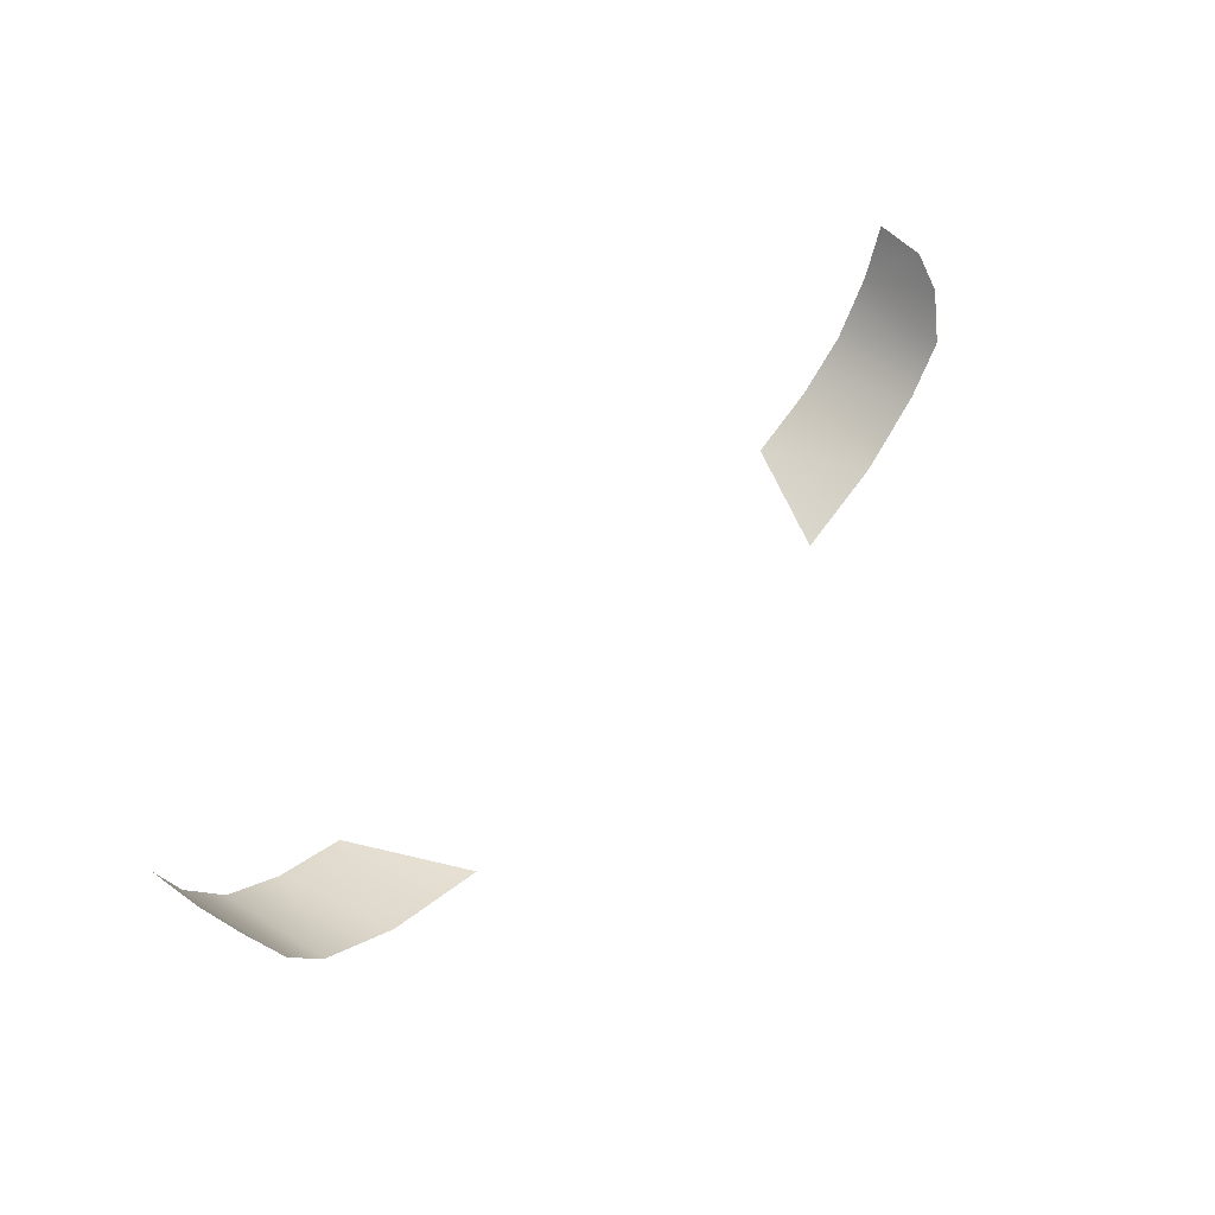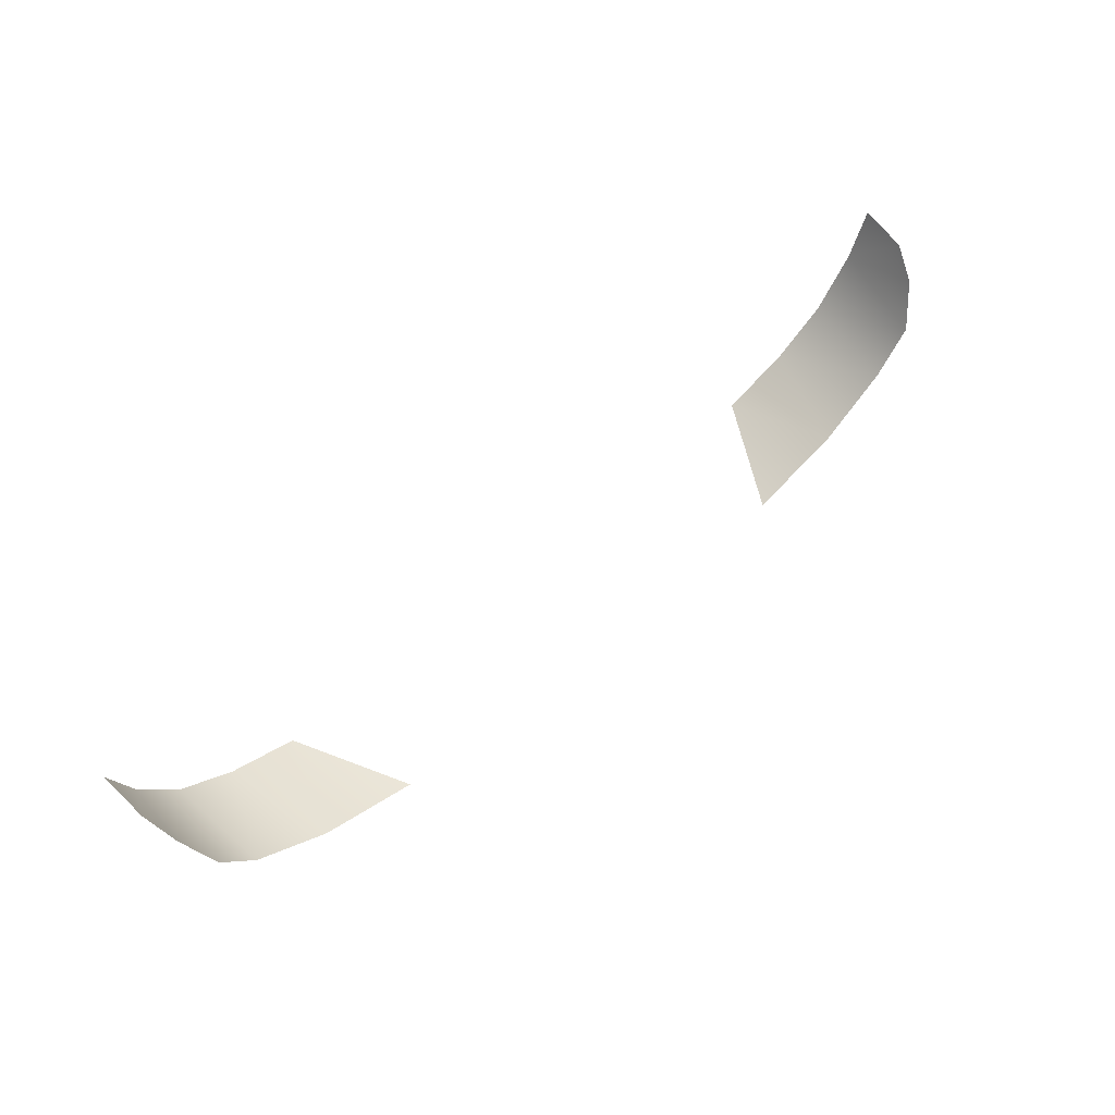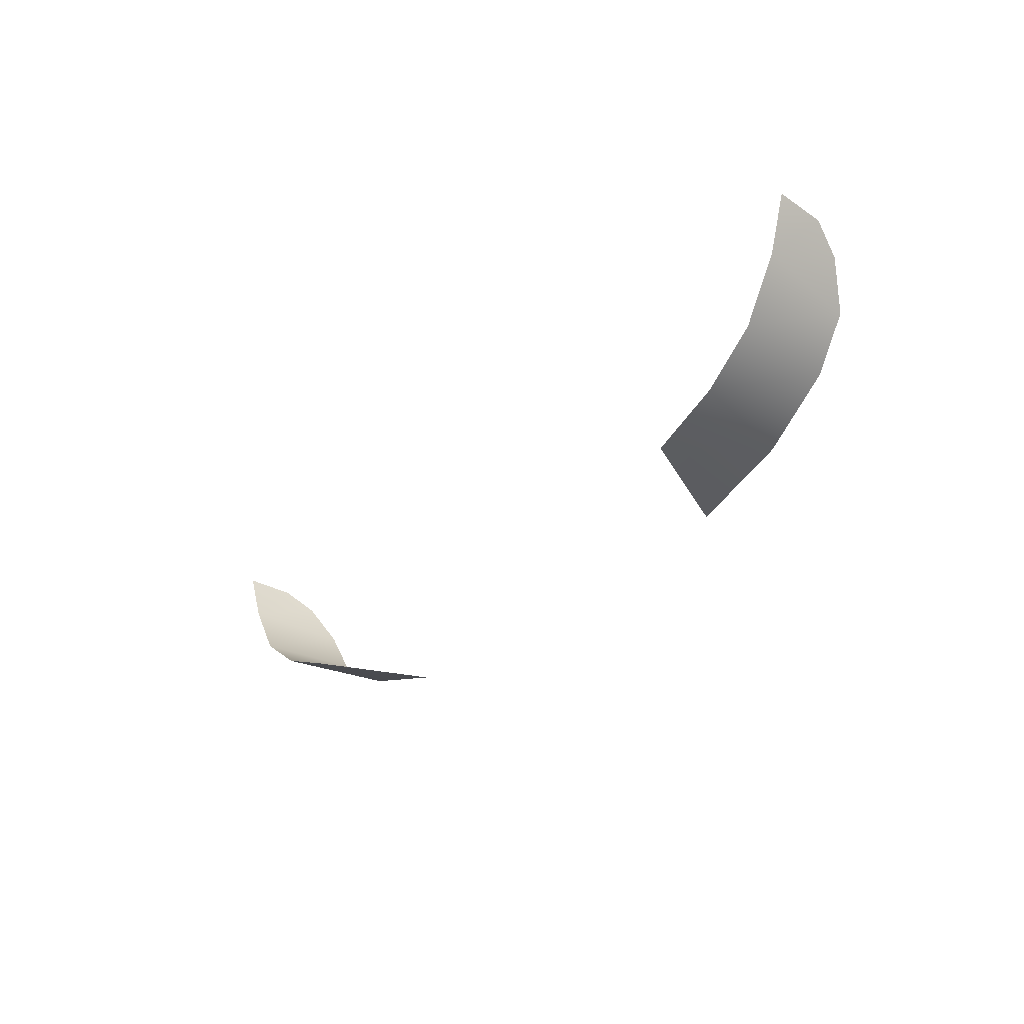
<metadata>
{"format":"obj","ext":"obj","renderer":"f3d","projection":"perspective","resolution":1024,"background":"white","views":[{"elev":52.9,"azim":130.6,"up":"+Z"},{"elev":60.0,"azim":138.5,"up":"+Z"},{"elev":-28.9,"azim":53.4,"up":"+Z"}]}
</metadata>
<code>
g Taillights_30
v 0.7511 0.9426 -2.032
v 0.6948 0.9441 -2.116
v 0.7167 0.7716 -2.108
v 0.6254 0.7725 -2.174
v 0.574 0.9522 -2.19
v 0.509 0.7723 -2.221
v 0.4089 0.9572 -2.238
v 0.7783 0.7713 -2.01
v 0.7855 0.9034 -1.962
v 0.8052 0.852 -1.926
v 0.8116 0.7688 -1.919
v -0.7511 0.9426 -2.032
v -0.7168 0.7716 -2.108
v -0.6948 0.9441 -2.116
v -0.6255 0.7725 -2.174
v -0.574 0.9522 -2.19
v -0.5091 0.7723 -2.221
v -0.4089 0.9572 -2.238
v -0.7783 0.7713 -2.01
v -0.7855 0.9034 -1.962
v -0.8053 0.852 -1.926
v -0.8117 0.7688 -1.919
g Taillights_30_0
f 3 2 1
f 2 3 4
f 2 4 5
f 5 4 6
f 5 6 7
f 8 3 1
f 9 8 1
f 10 8 9
f 11 8 10
f 14 13 12
f 13 14 15
f 15 14 16
f 15 16 17
f 17 16 18
f 13 19 12
f 19 20 12
f 19 21 20
f 19 22 21

</code>
